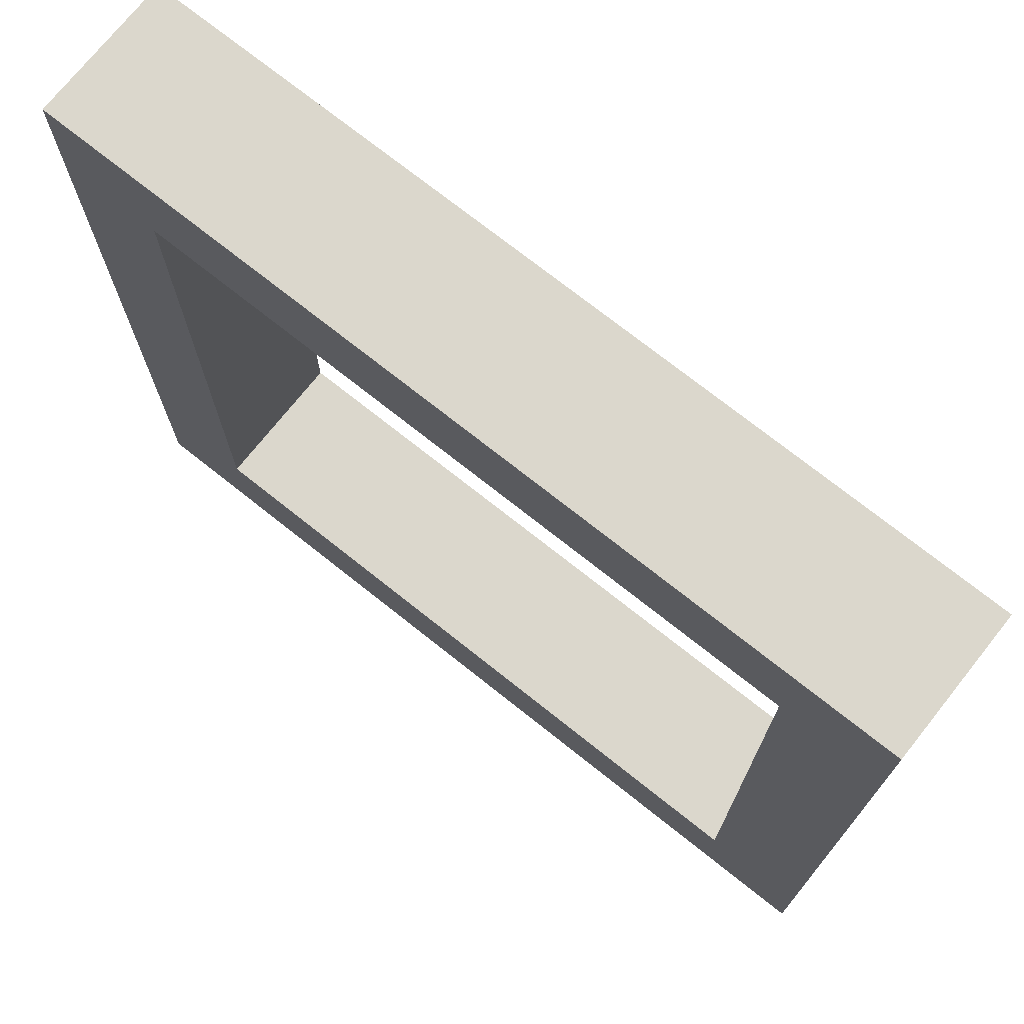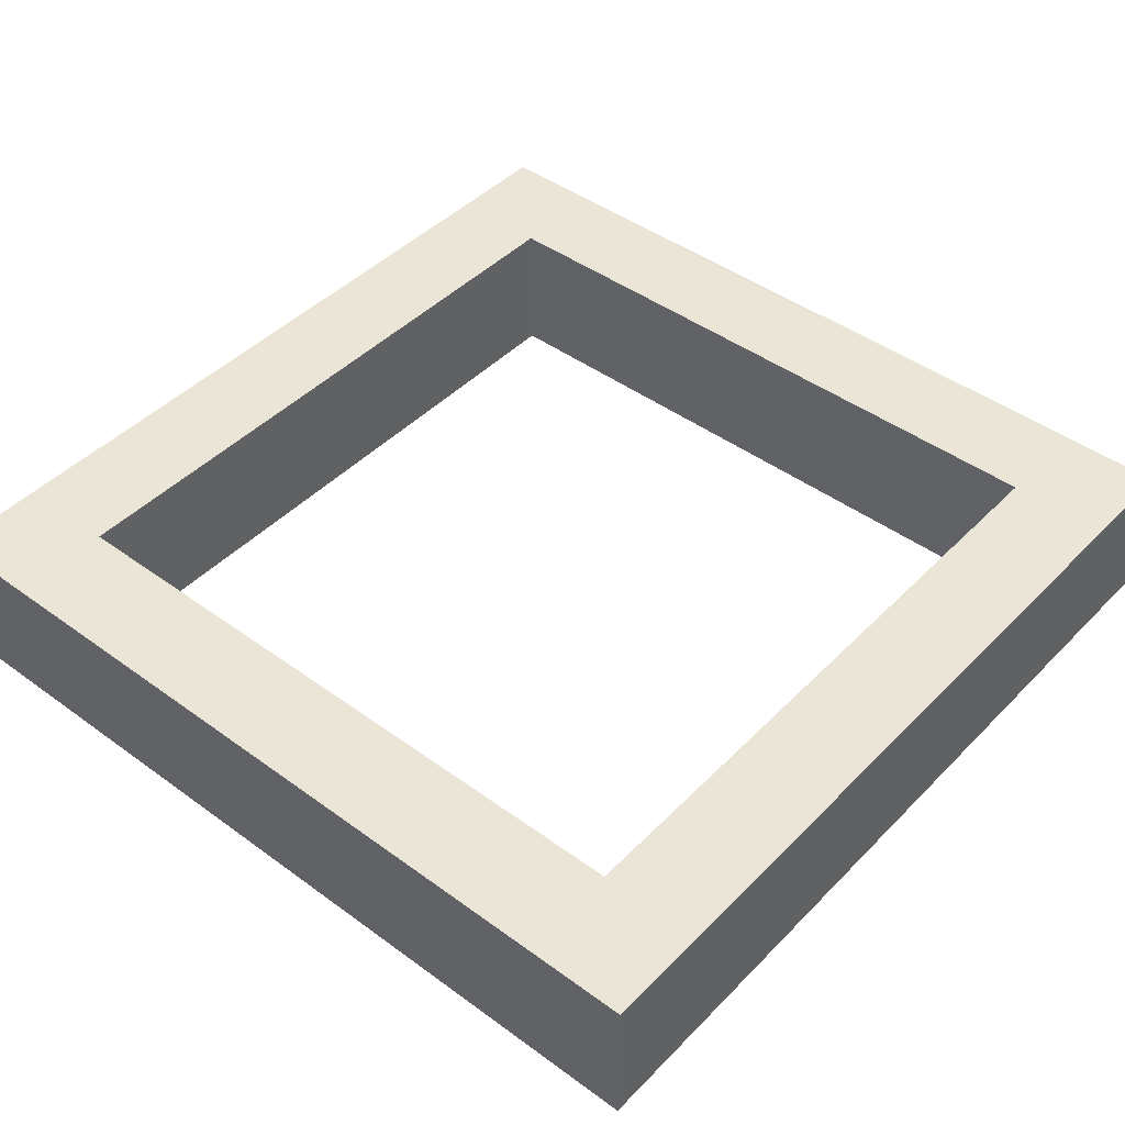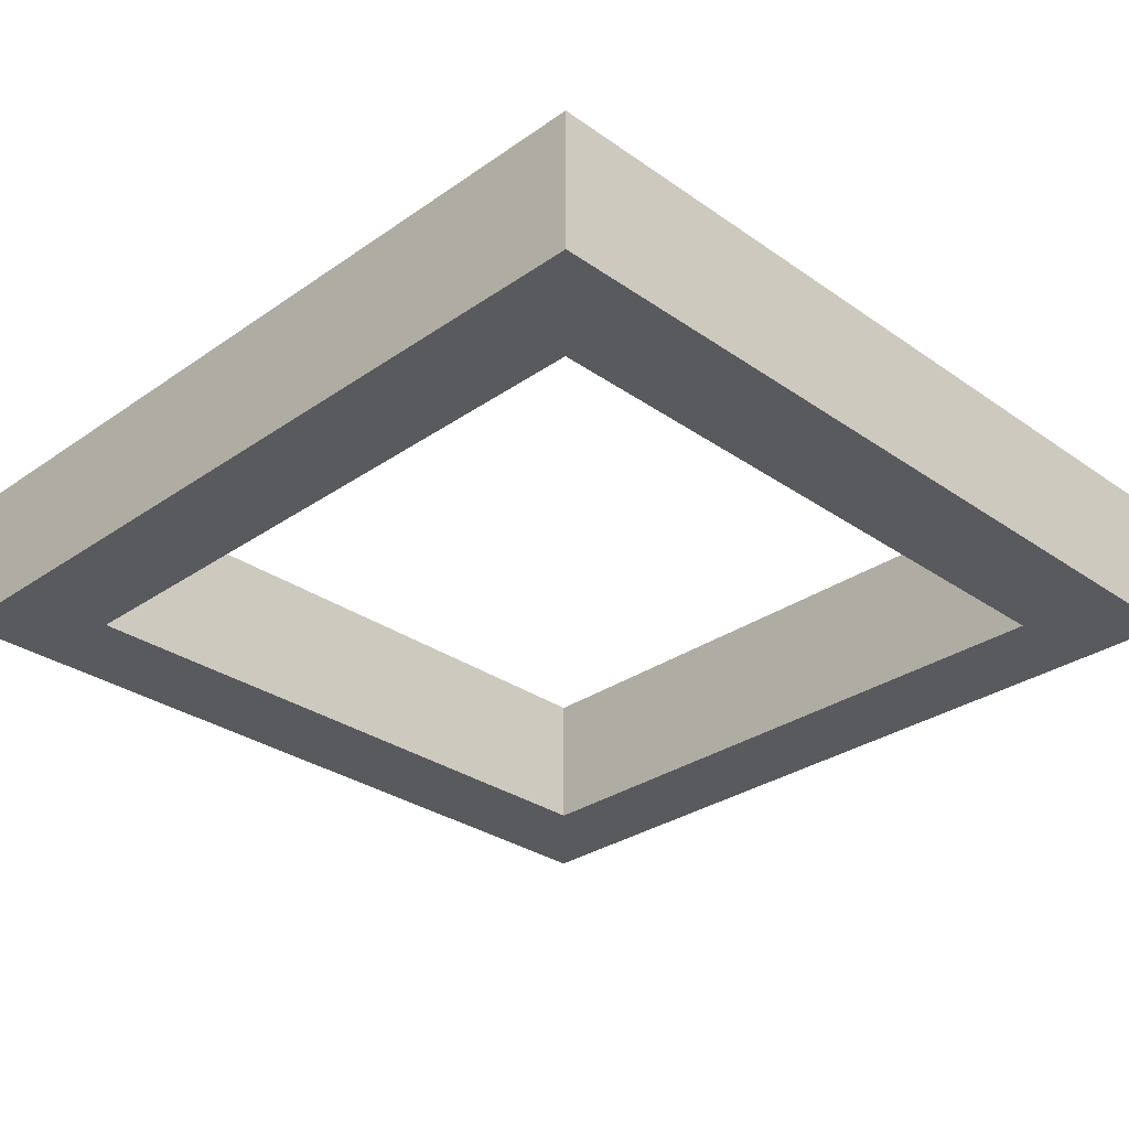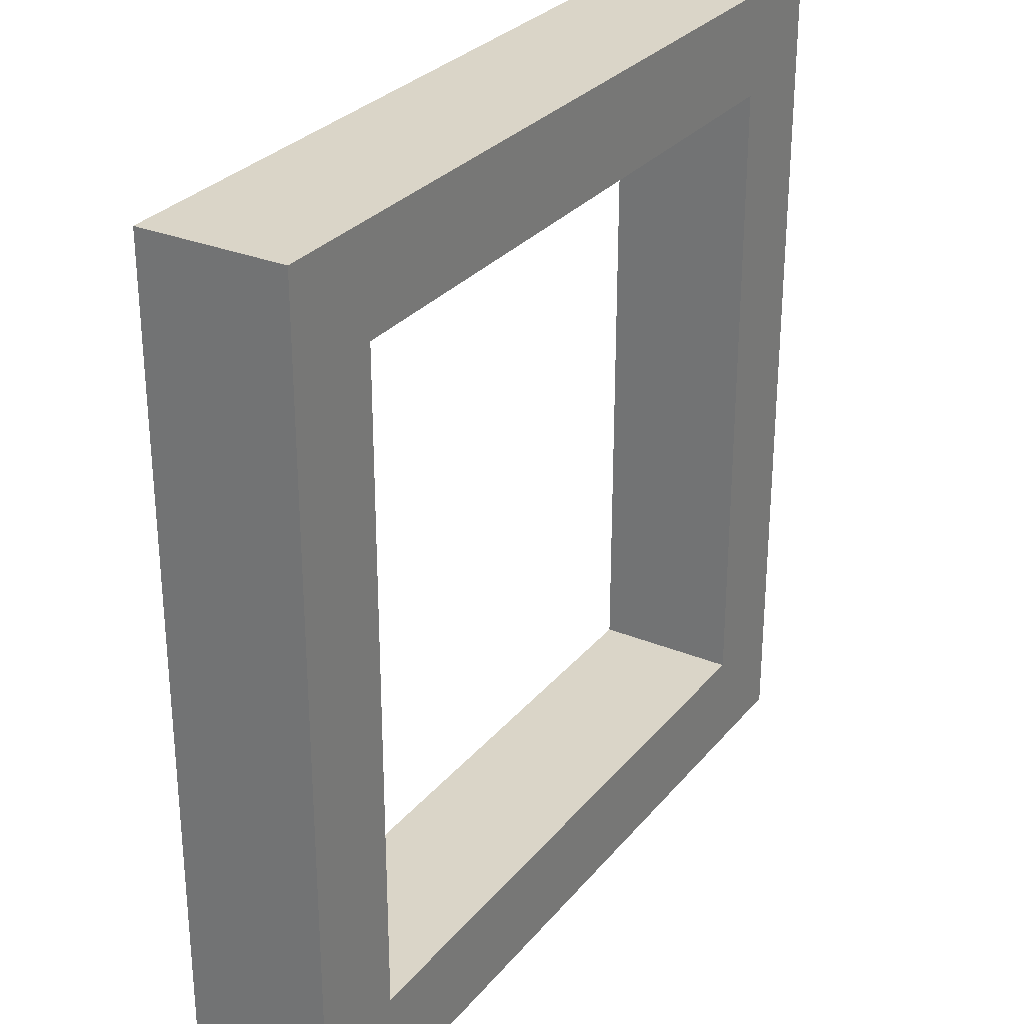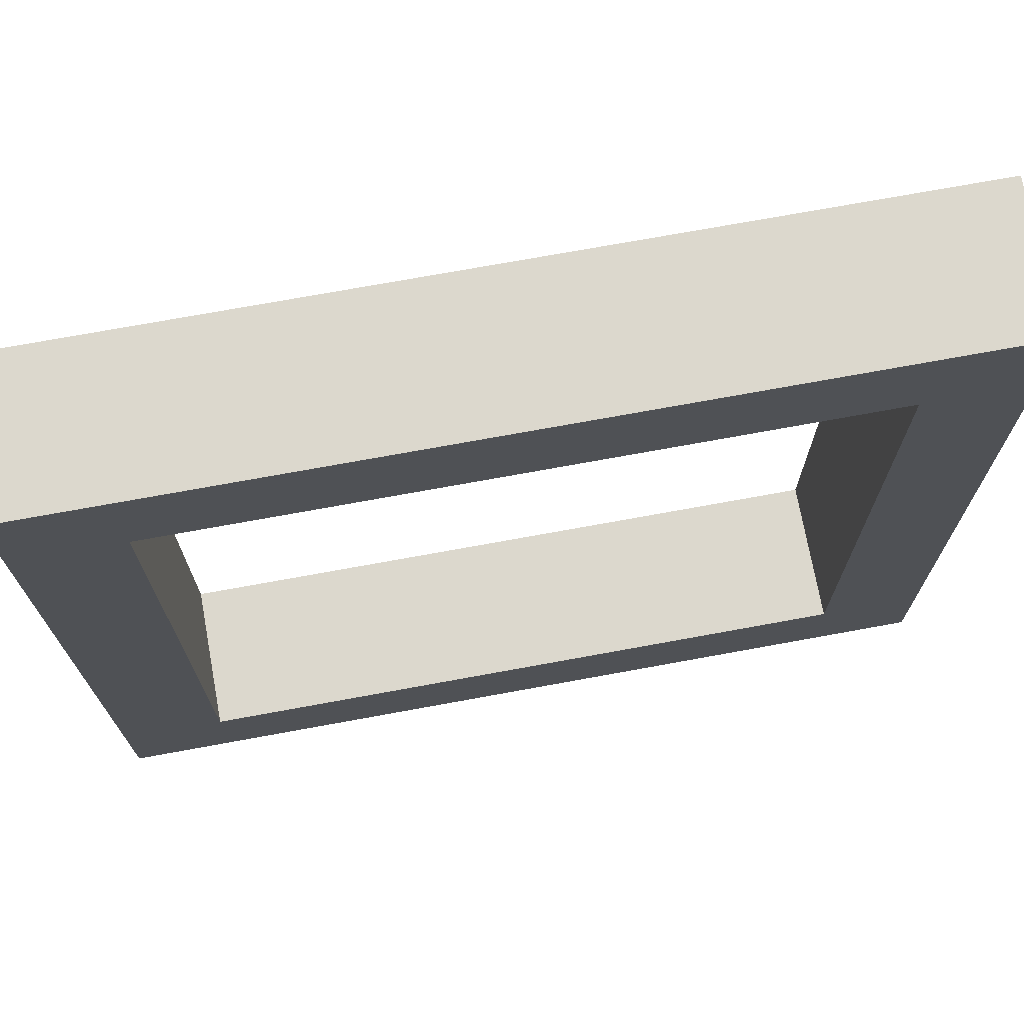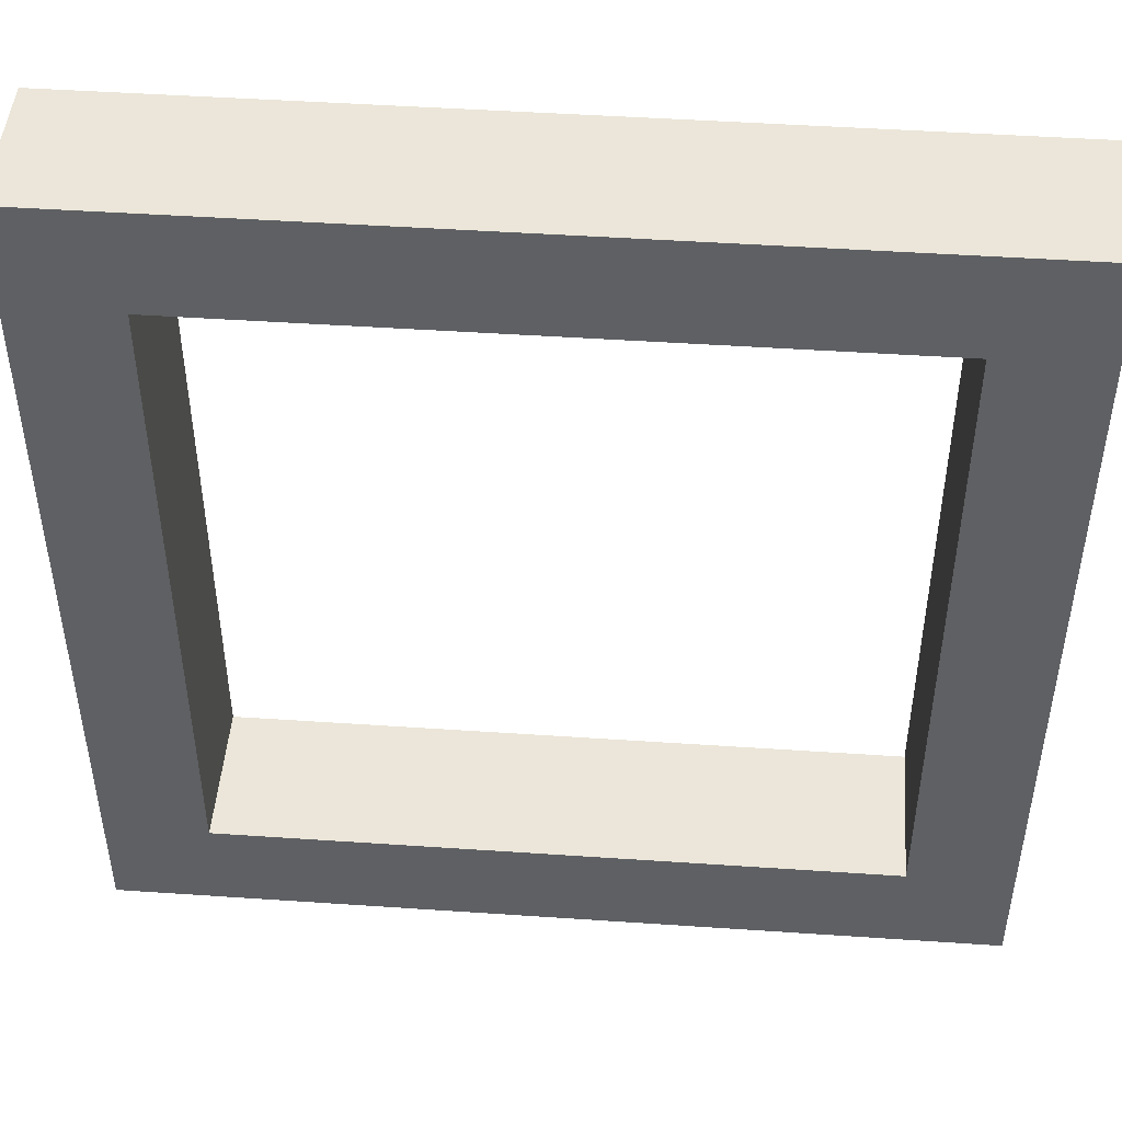
<metadata>
{"format":"obj","ext":"obj","renderer":"f3d","projection":"perspective","resolution":1024,"background":"white","views":[{"elev":73.2,"azim":-141.5,"up":"+Y"},{"elev":44.3,"azim":-49.5,"up":"+Z"},{"elev":-30.6,"azim":134.9,"up":"+Z"},{"elev":29.1,"azim":-58.6,"up":"+Y"},{"elev":72.4,"azim":169.6,"up":"+Y"},{"elev":47.1,"azim":4.4,"up":"+Y"}]}
</metadata>
<code>
v  4.586 4.586 0
v  -4.586 4.586 0
v  -4.586 -4.586 0
v  4.586 -4.586 0
v  4.586 4.586 2
v  -4.586 4.586 2
v  -4.586 -4.586 2
v  4.586 -4.586 2
v  6 6 0
v  -6 6 0
v  -6 -6 0
v  6 -6 0
v  6 6 2
v  -6 6 2
v  -6 -6 2
v  6 -6 2
f 1 9 12 4
f 1 2 10 9
f 2 3 11 10
f 3 4 12 11
f 9 13 16 12
f 9 10 14 13
f 10 11 15 14
f 11 12 16 15
f 5 8 16 13
f 13 14 6 5
f 14 15 7 6
f 15 16 8 7
f 1 4 8 5
f 5 6 2 1
f 6 7 3 2
f 7 8 4 3

</code>
